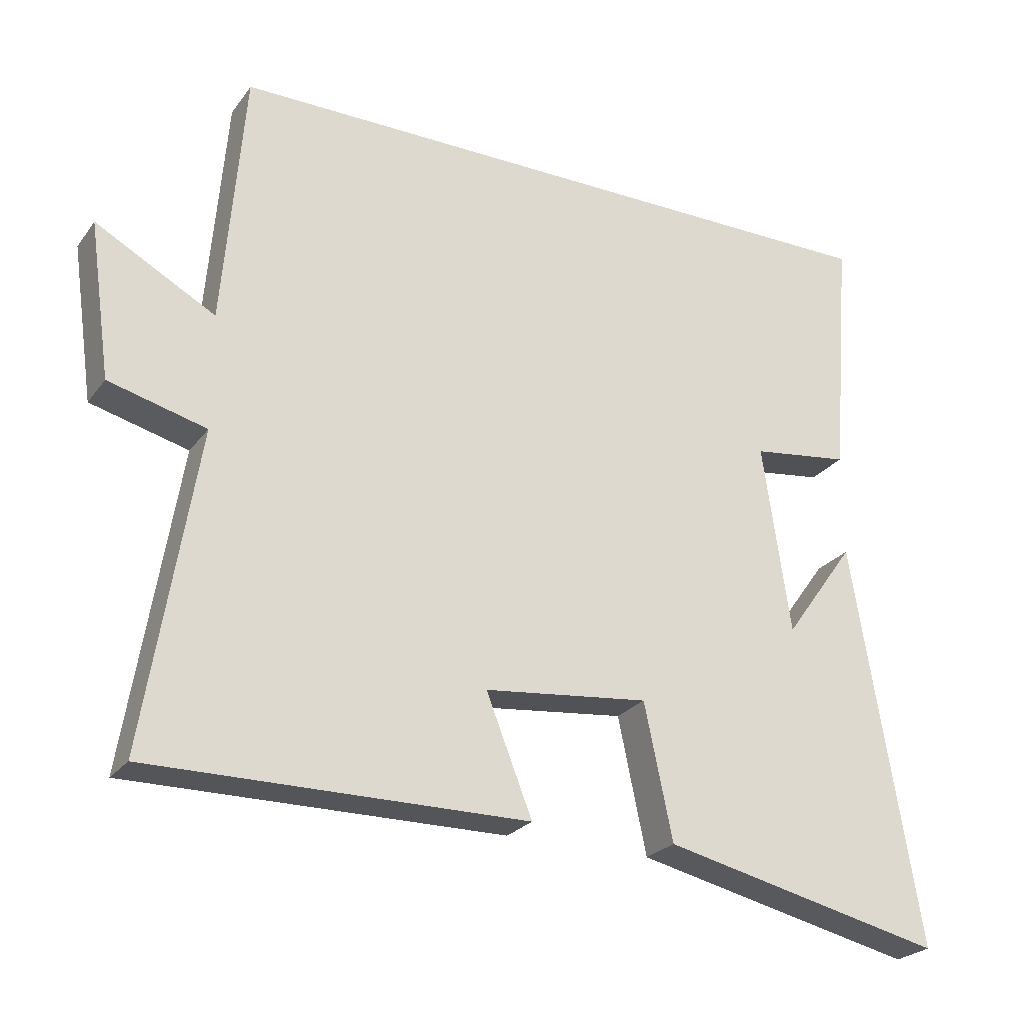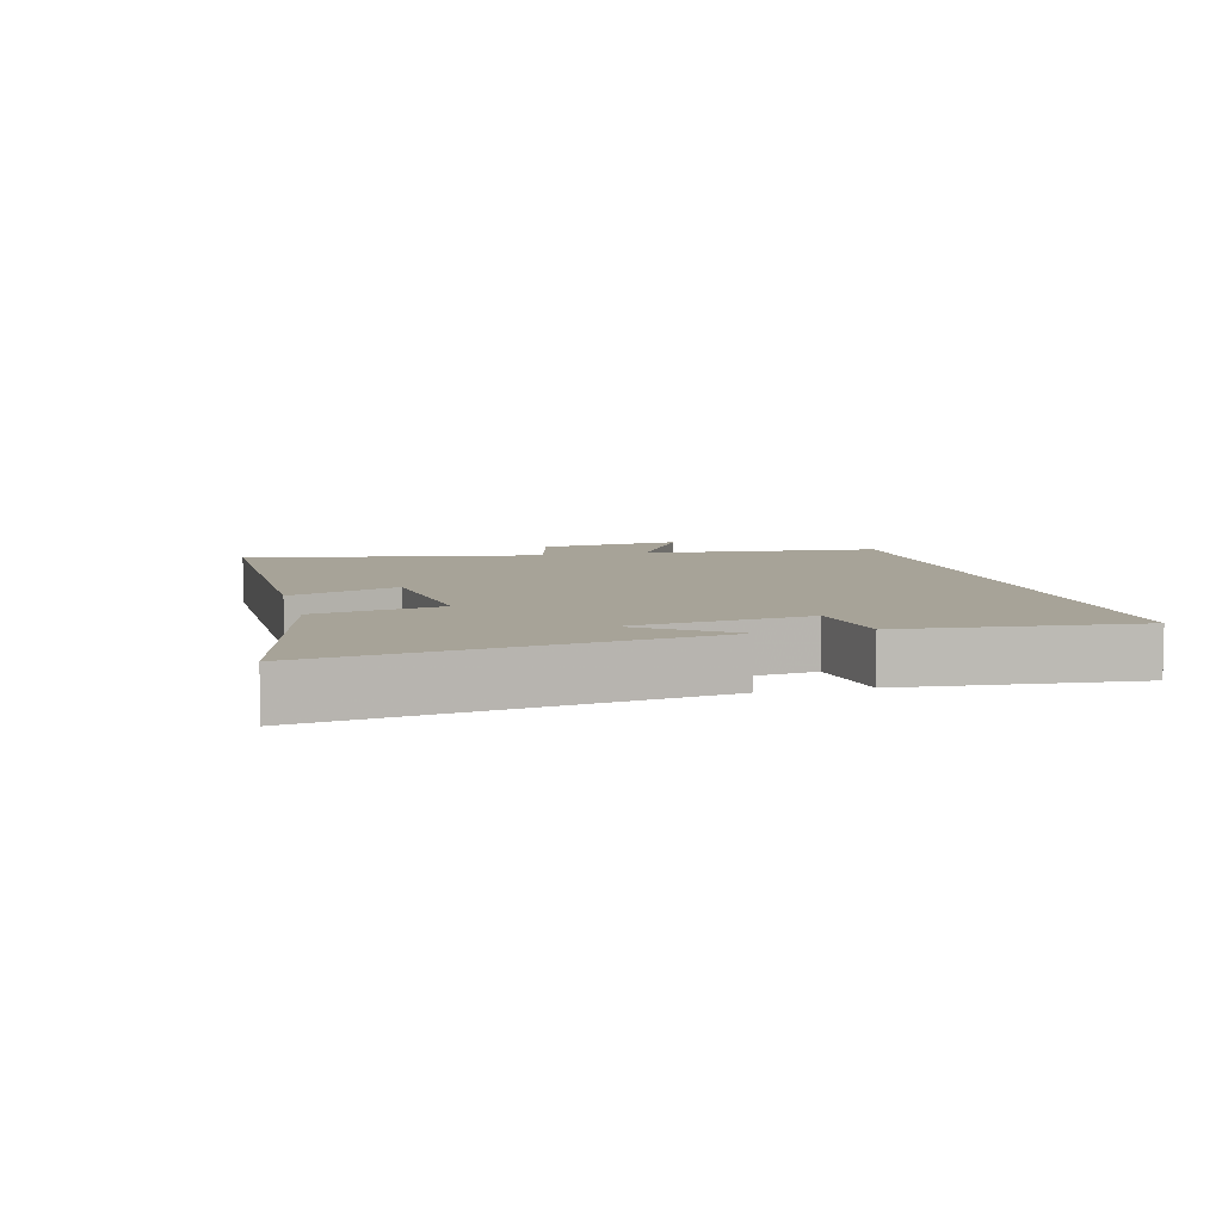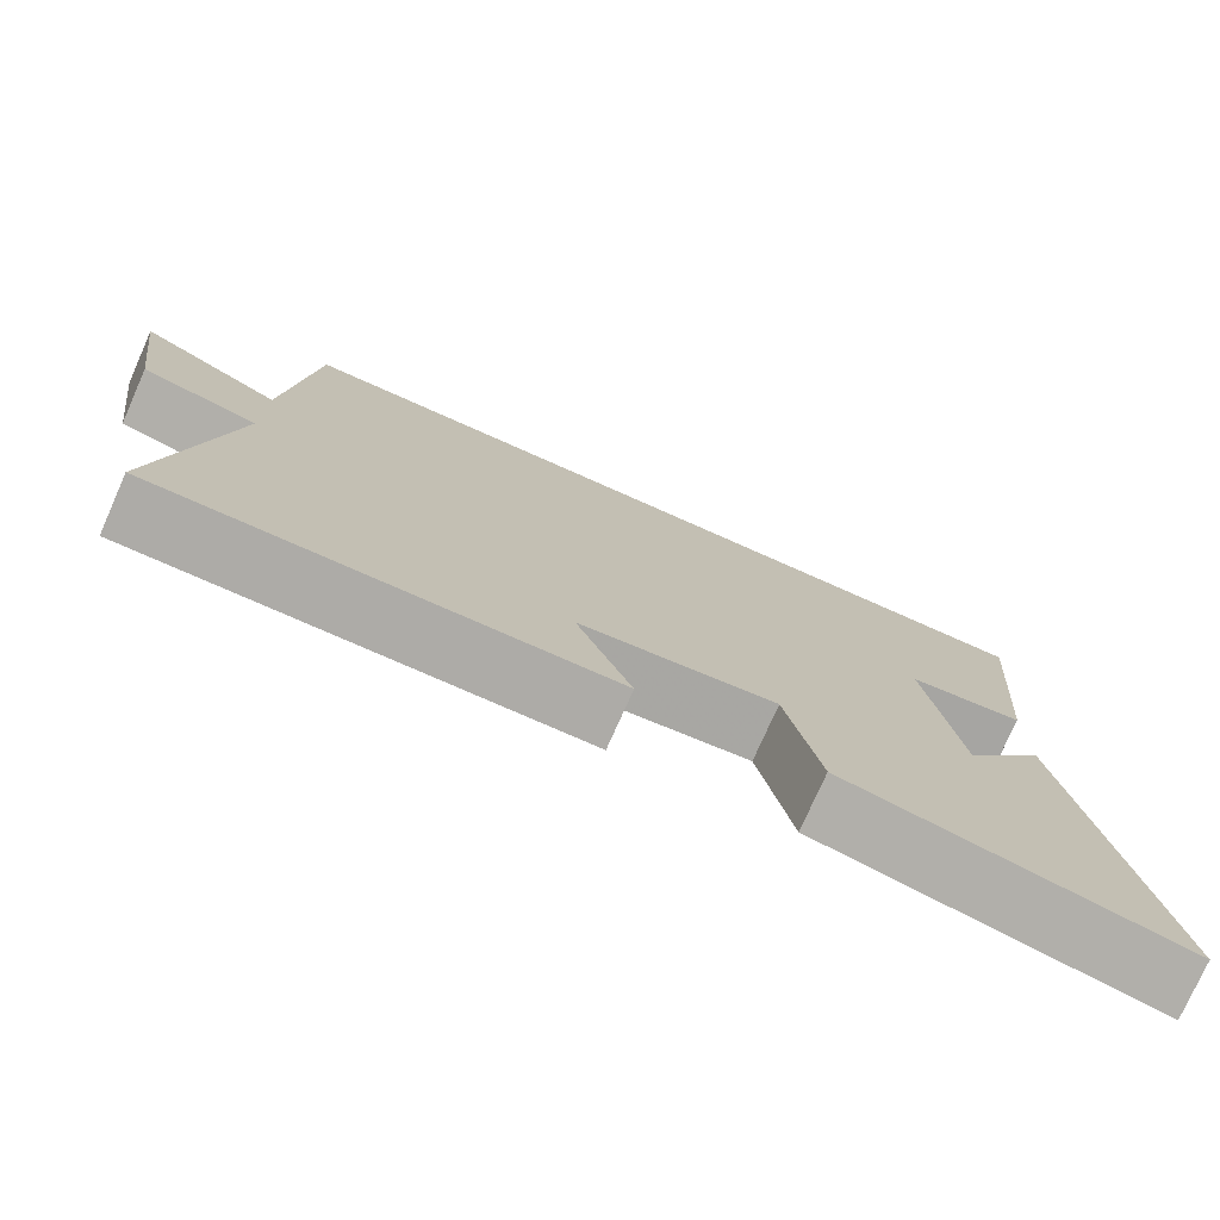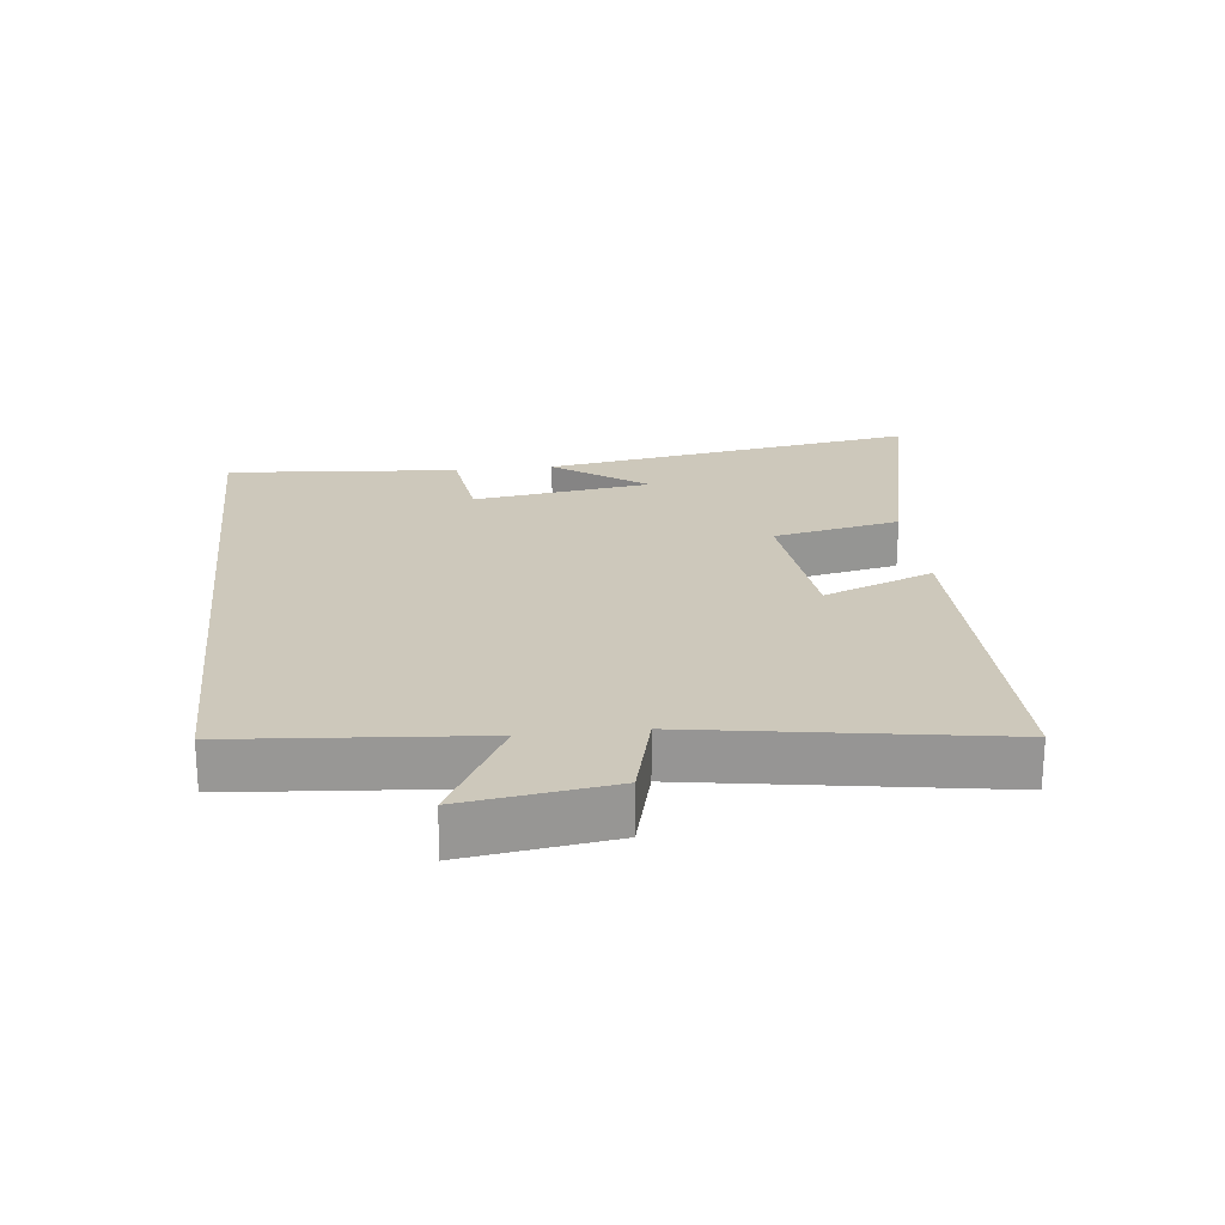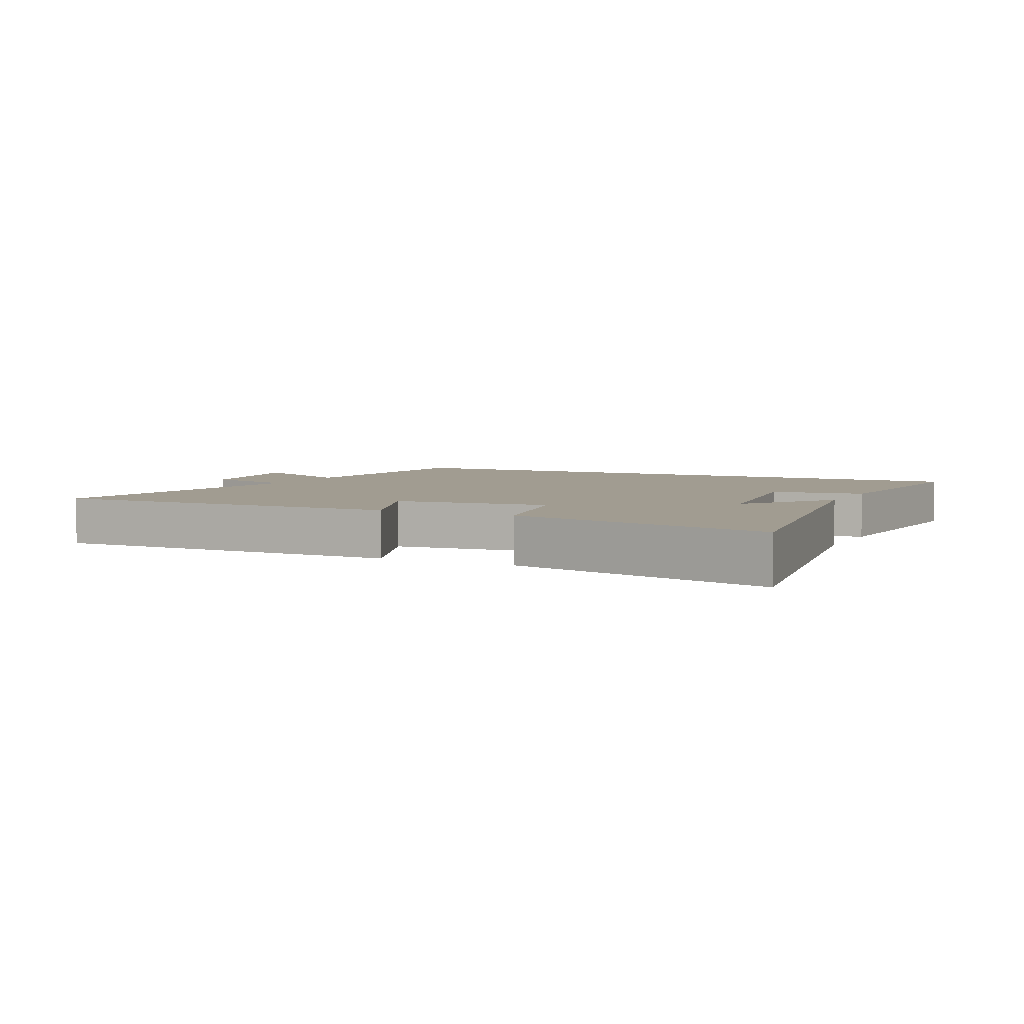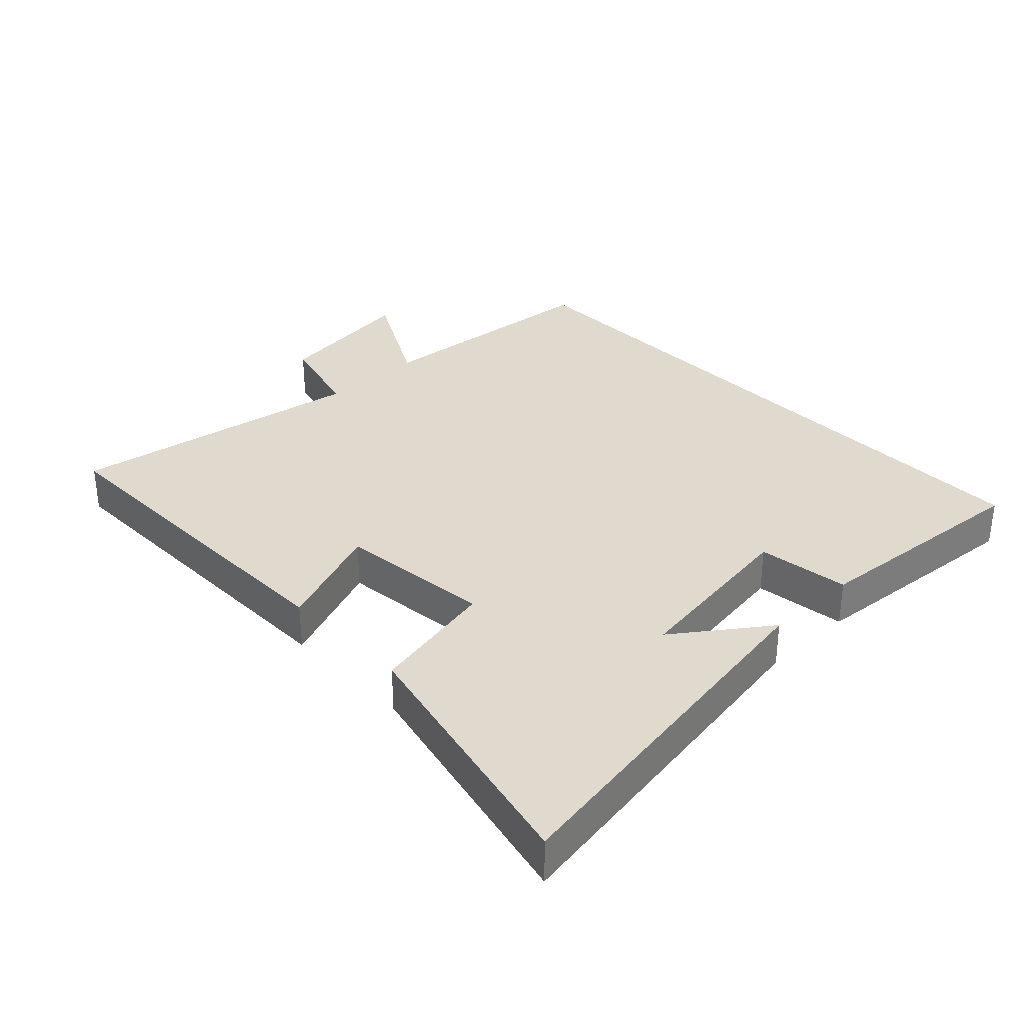
<metadata>
{"format":"obj","ext":"obj","renderer":"f3d","projection":"perspective","resolution":1024,"background":"white","views":[{"elev":-24.8,"azim":152.3,"up":"+Z"},{"elev":6.8,"azim":-104.1,"up":"+Y"},{"elev":-76.5,"azim":156.1,"up":"+Z"},{"elev":22.0,"azim":83.6,"up":"+Y"},{"elev":4.5,"azim":-153.9,"up":"+Y"},{"elev":32.8,"azim":-133.6,"up":"+Y"}]}
</metadata>
<code>
v 0.575 0.07 -0.504
v 0.028 0.07 -0.5
v 0.095 0.07 -0.33
v -0.145 0.07 -0.304
v -0.186 0.07 -0.5
v -0.596 0.07 -0.593
v -0.5 0.07 -0.01
v -0.397 0.07 -0.153
v -0.357 0.07 0.123
v -0.5 0.07 0.142
v -0.529 0.07 0.5
v 0.469 0.07 0.5
v 0.5 0.07 0.126
v 0.674 0.07 0.221
v 0.642 0.07 -0.005
v 0.5 0.07 -0.042
v 0.575 0 -0.504
v 0.028 0 -0.5
v 0.095 0 -0.33
v -0.145 0 -0.304
v -0.186 0 -0.5
v -0.596 0 -0.593
v -0.5 0 -0.01
v -0.397 0 -0.153
v -0.357 0 0.123
v -0.5 0 0.142
v -0.529 0 0.5
v 0.469 0 0.5
v 0.5 0 0.126
v 0.674 0 0.221
v 0.642 0 -0.005
v 0.5 0 -0.042
f 13 14 15 16
f 11 12 13 16
f 9 10 11
f 9 11 16 1
f 5 6 7 8
f 4 5 8 9
f 3 4 9
f 1 2 3
f 1 3 9
f 32 31 30 29
f 32 29 28 27
f 27 26 25
f 17 32 27 25
f 24 23 22 21
f 25 24 21 20
f 25 20 19
f 19 18 17
f 25 19 17
f 1 17 18 2
f 2 18 19 3
f 3 19 20 4
f 4 20 21 5
f 5 21 22 6
f 6 22 23 7
f 7 23 24 8
f 8 24 25 9
f 9 25 26 10
f 10 26 27 11
f 11 27 28 12
f 12 28 29 13
f 13 29 30 14
f 14 30 31 15
f 15 31 32 16
f 16 32 17 1

</code>
